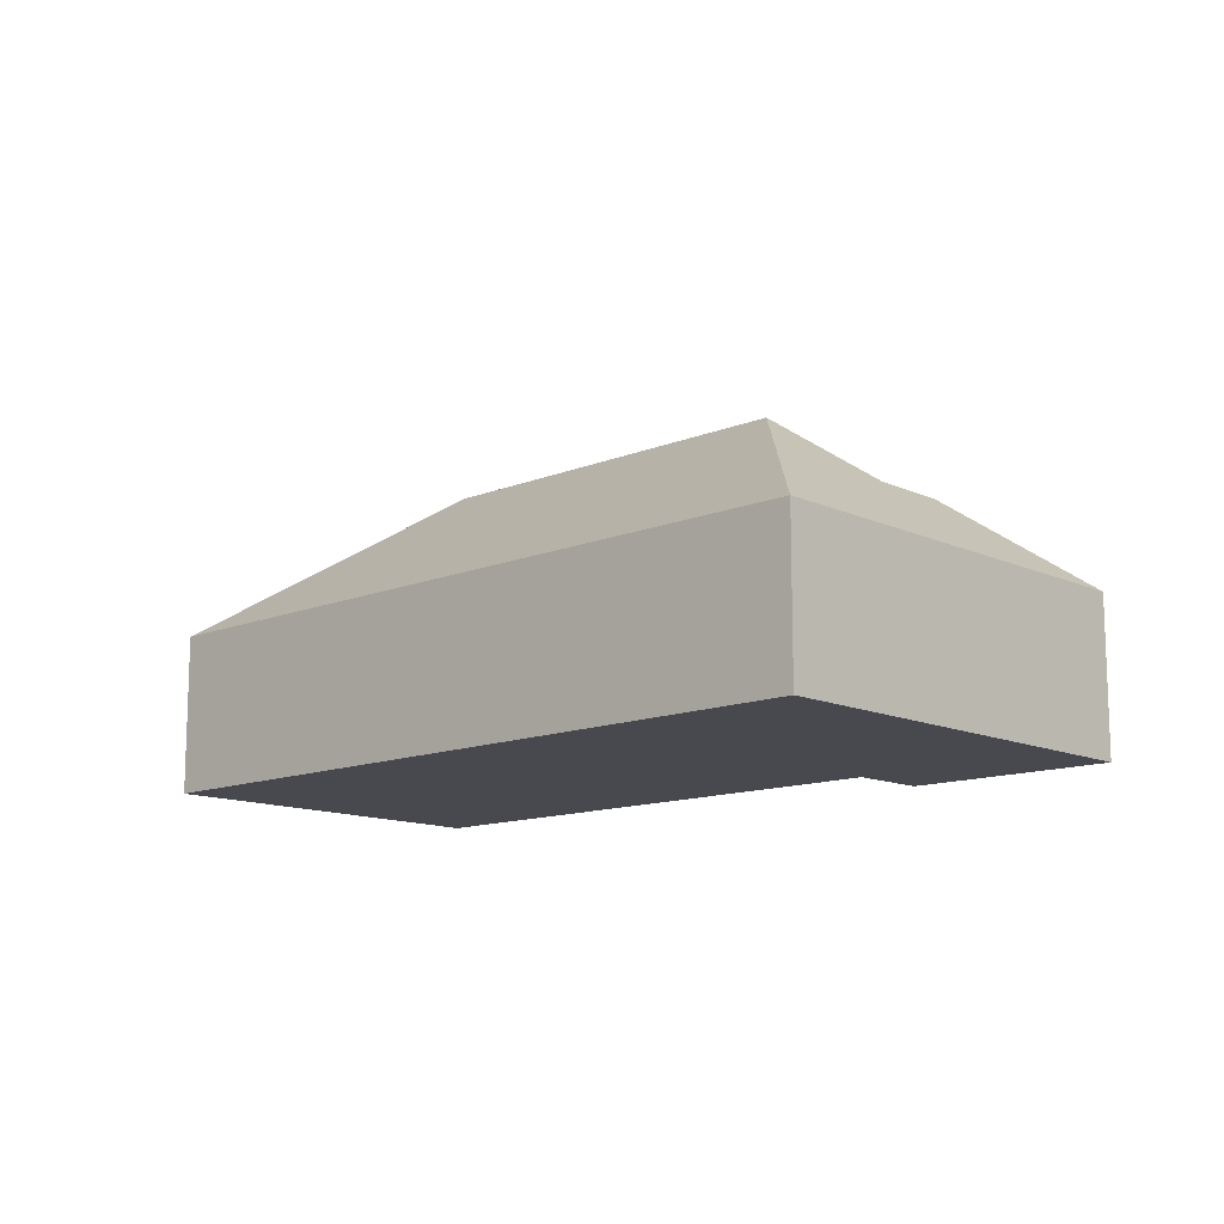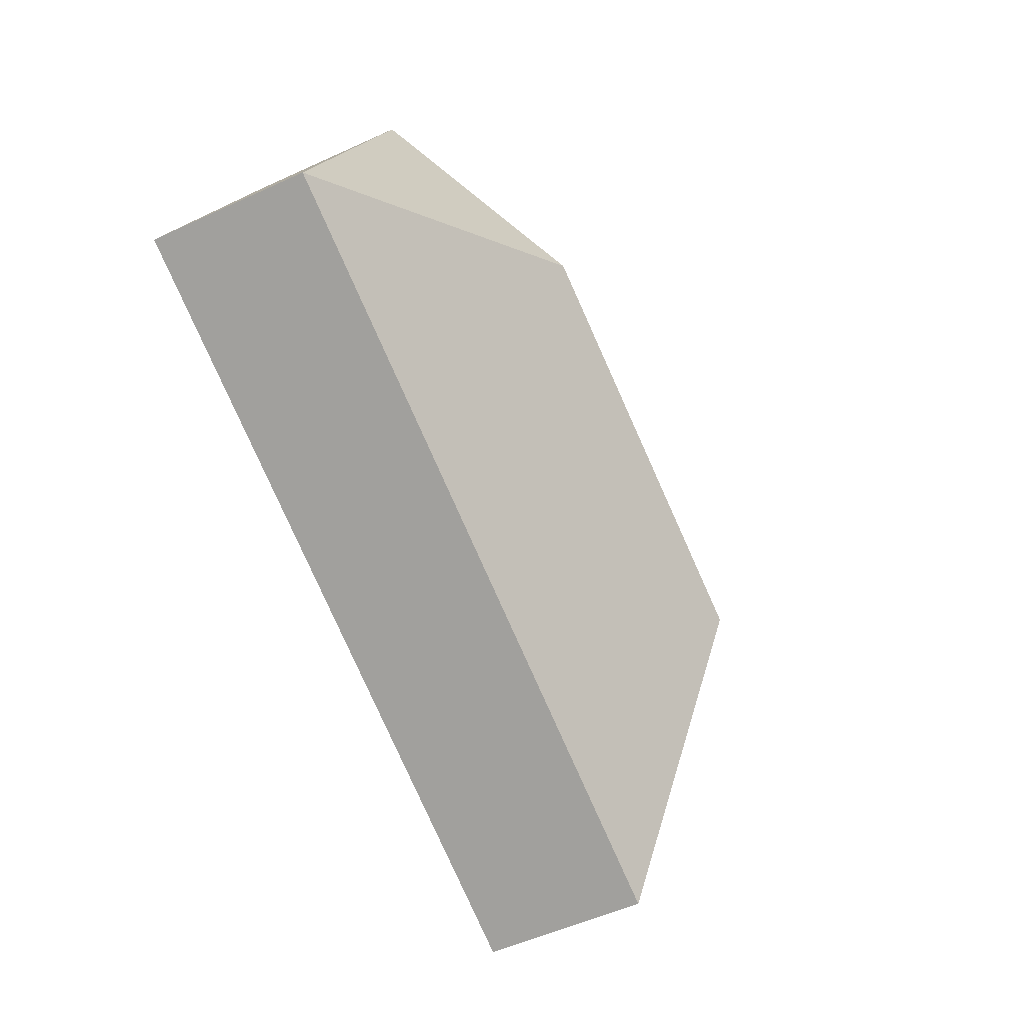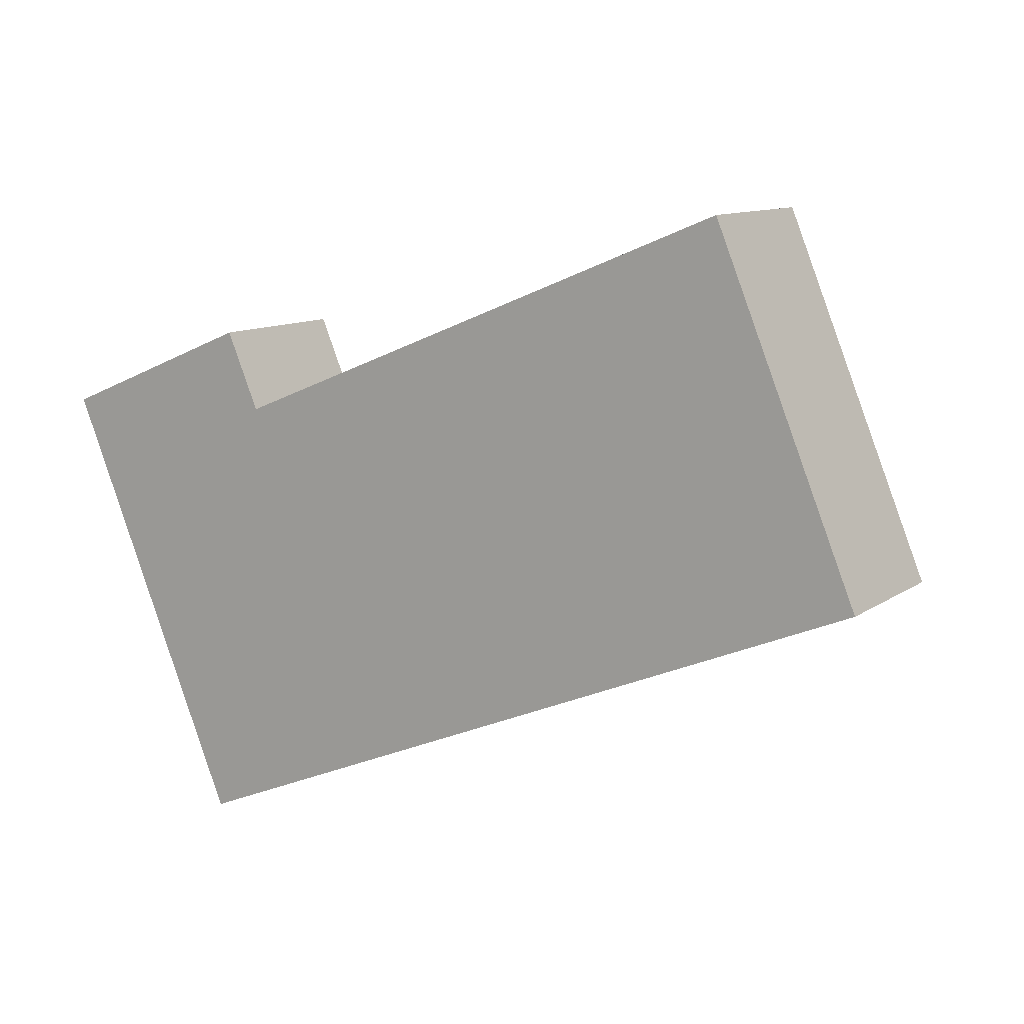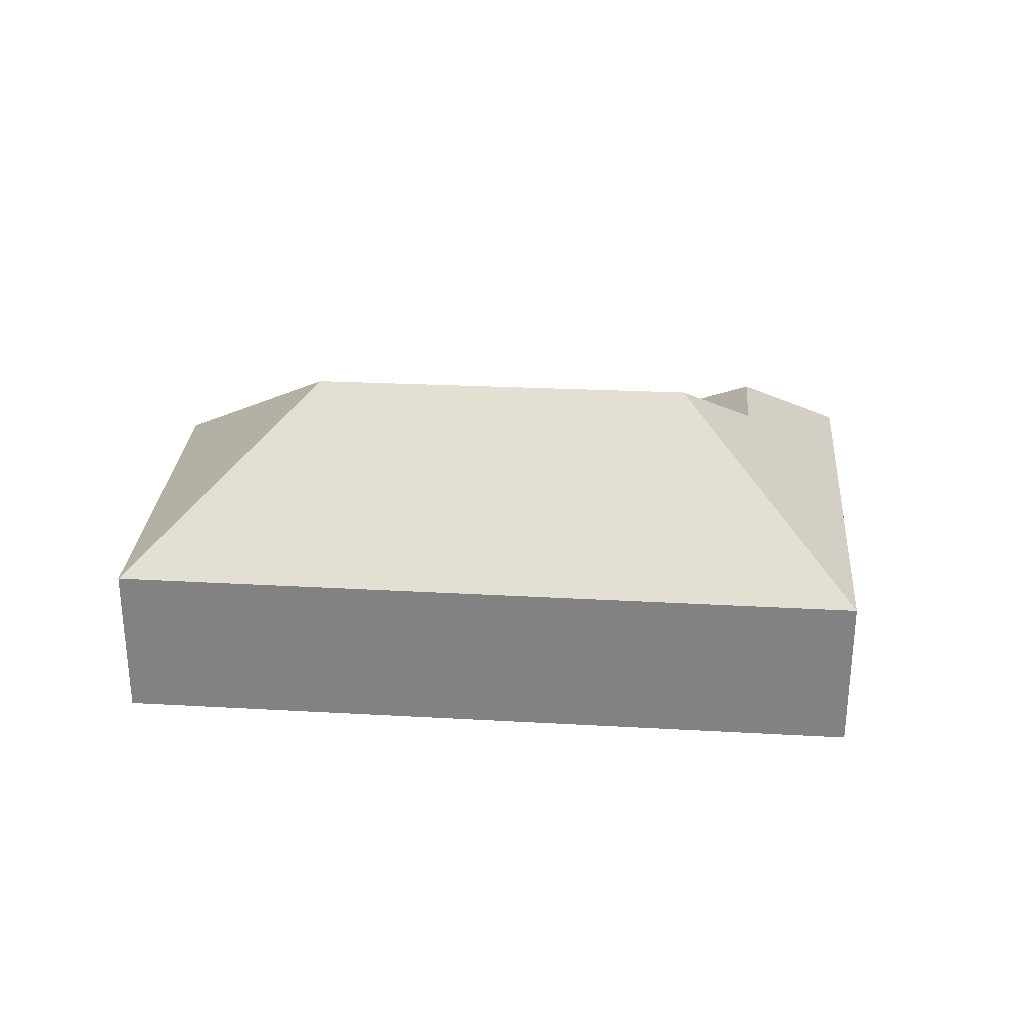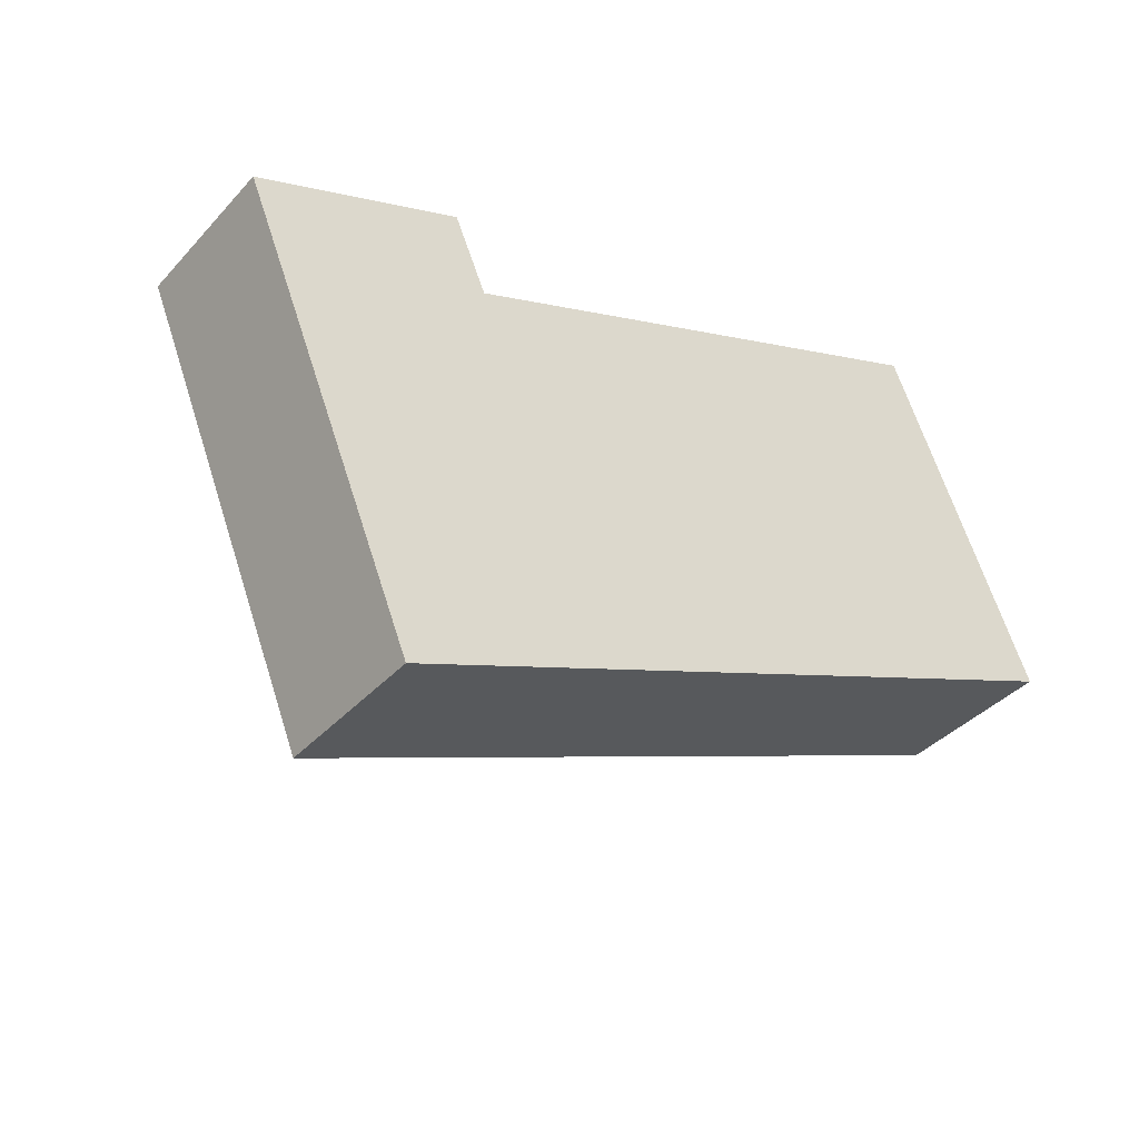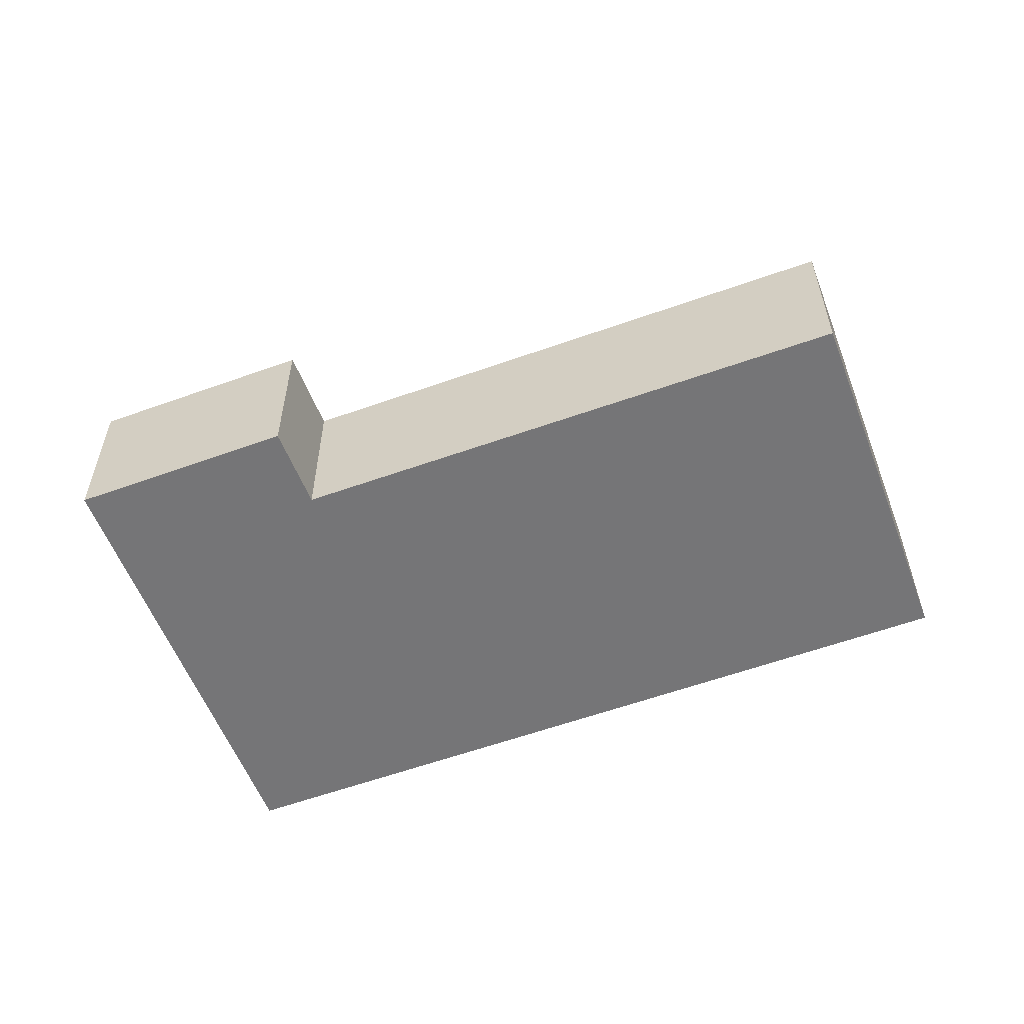
<metadata>
{"format":"obj","ext":"obj","renderer":"f3d","projection":"perspective","resolution":1024,"background":"white","views":[{"elev":-12.6,"azim":-159.2,"up":"+Y"},{"elev":-53.4,"azim":116.1,"up":"+Z"},{"elev":11.0,"azim":31.8,"up":"+Z"},{"elev":28.7,"azim":162.2,"up":"+Y"},{"elev":-38.8,"azim":-37.2,"up":"+Z"},{"elev":-56.6,"azim":-1.7,"up":"+Y"}]}
</metadata>
<code>
o CG10_500_043074_0024
v 104.3 75 -317.4
v 21.88 75 -117.8
v 103.5 116.5 -179.6
v 88.91 116.4 -144.8
v 149.3 145 -197.5
v 117.5 75 -78.41
v 132.7 75 -114.3
v 323.9 144.4 -125.5
v 375.8 75 -15.24
v 442.3 75 -176.5
v 104.3 0 -317.4
v 21.88 0 -117.8
v 117.5 0 -78.41
v 132.7 0 -114.3
v 375.8 0 -15.24
v 442.3 0 -176.5
f 1 2 4 3 5
f 2 6 4
f 7 3 4 6
f 9 10 8
f 9 7 3 5 8
f 10 1 5 8
f 11 12 13 14 15 16
f 1 11 12 2
f 2 12 13 6
f 6 13 14 7
f 7 14 15 9
f 9 15 16 10
f 10 16 11 1

</code>
